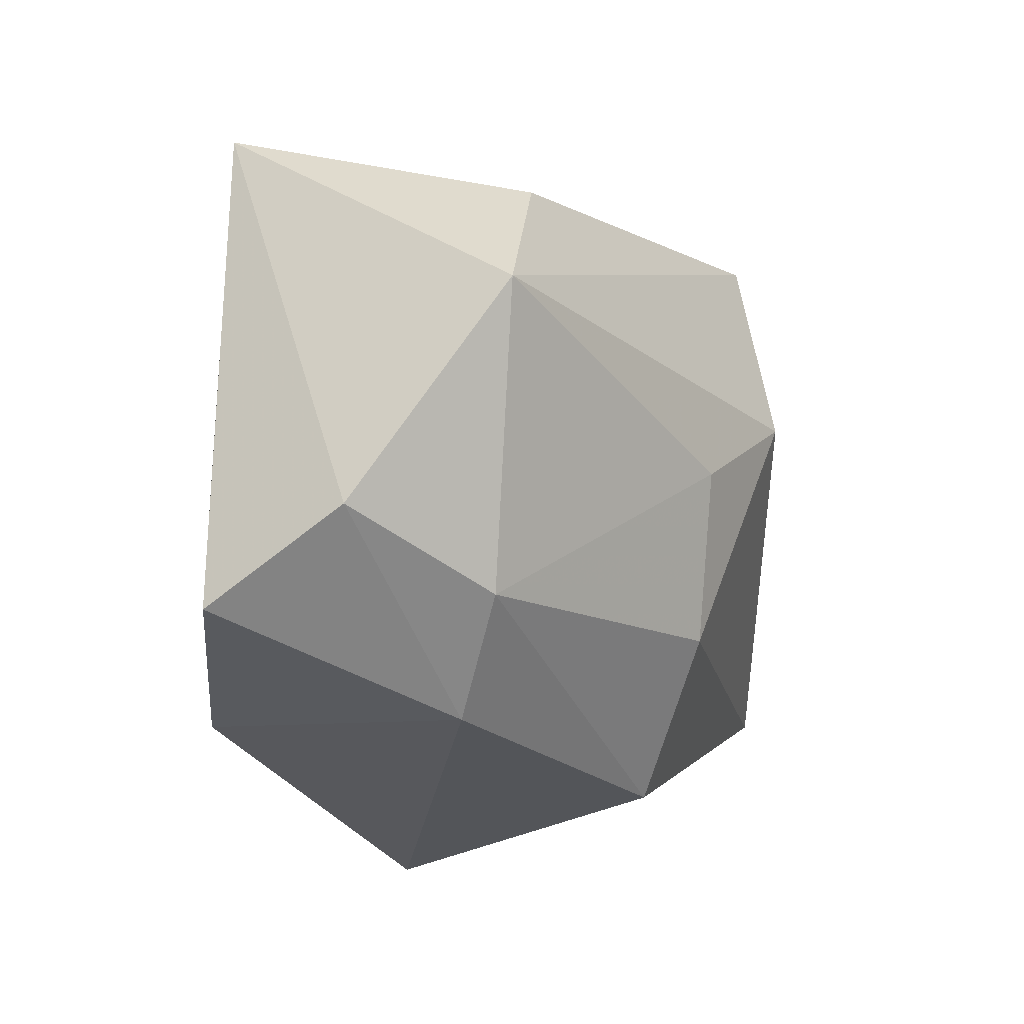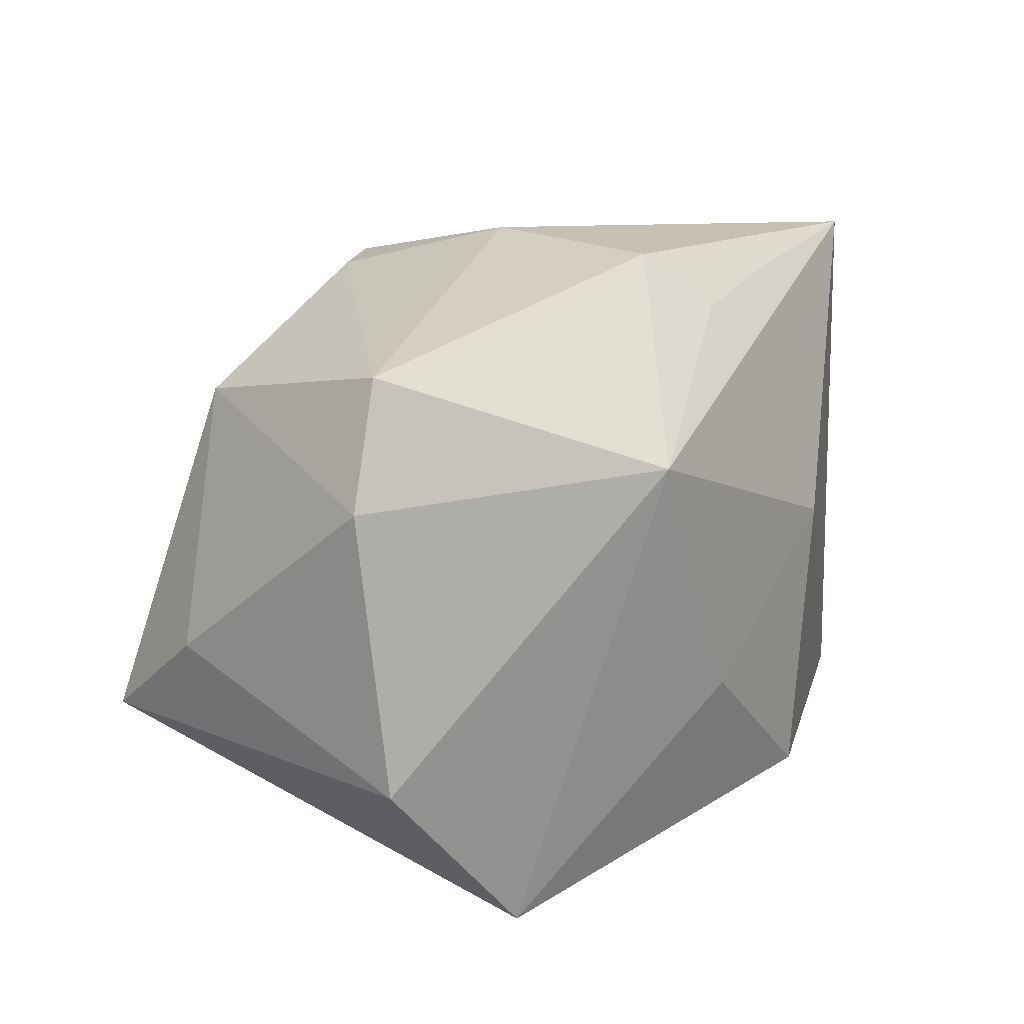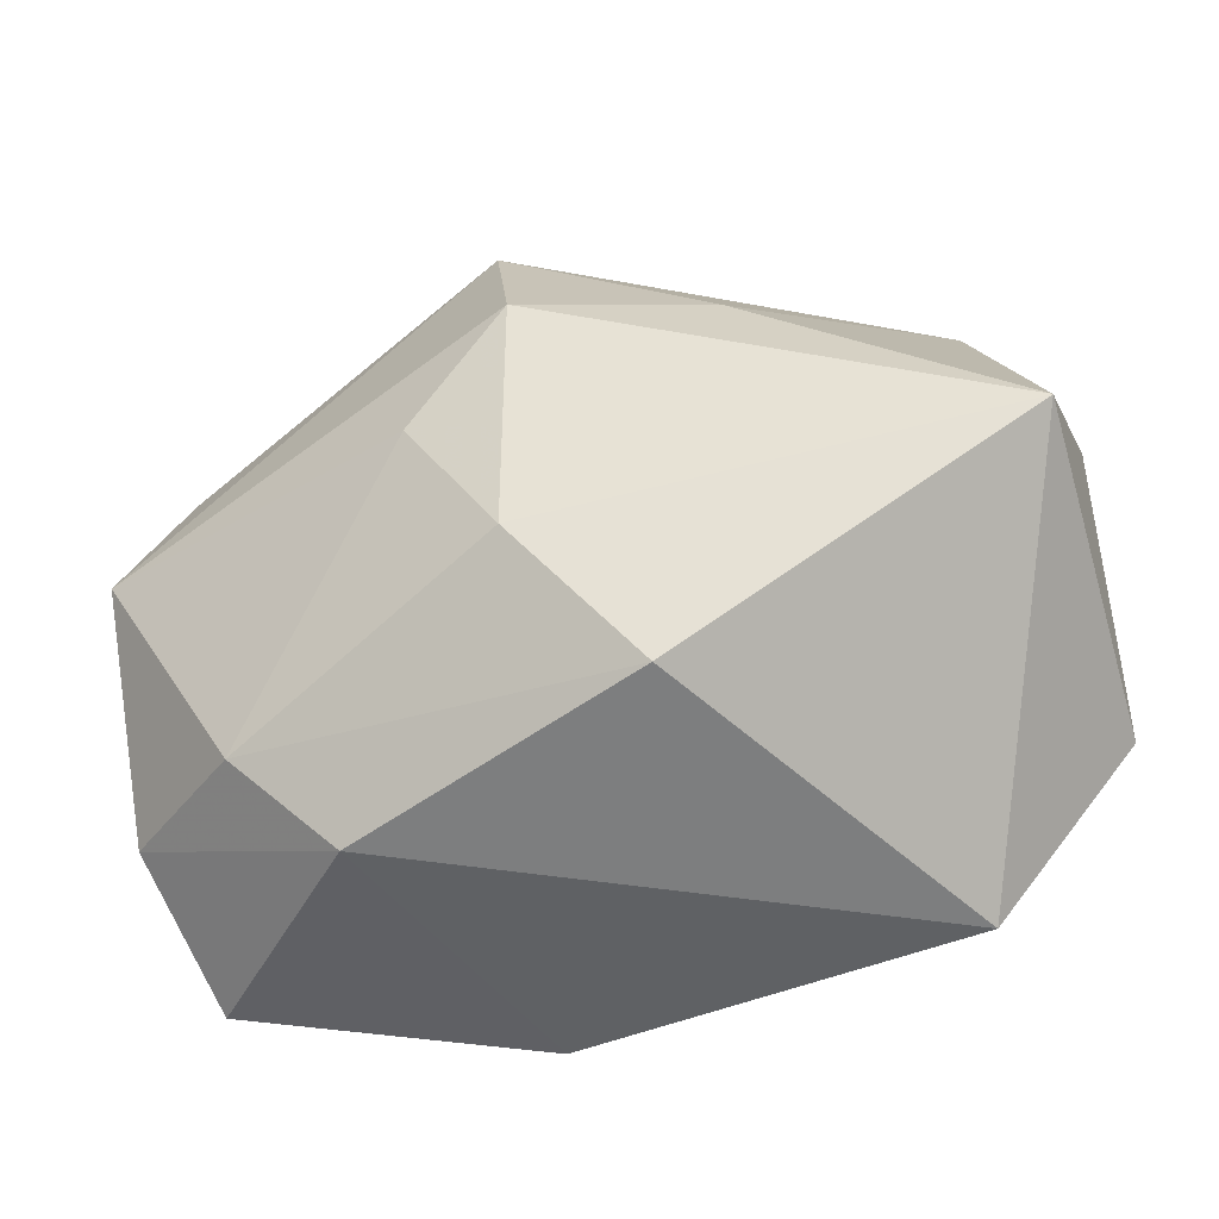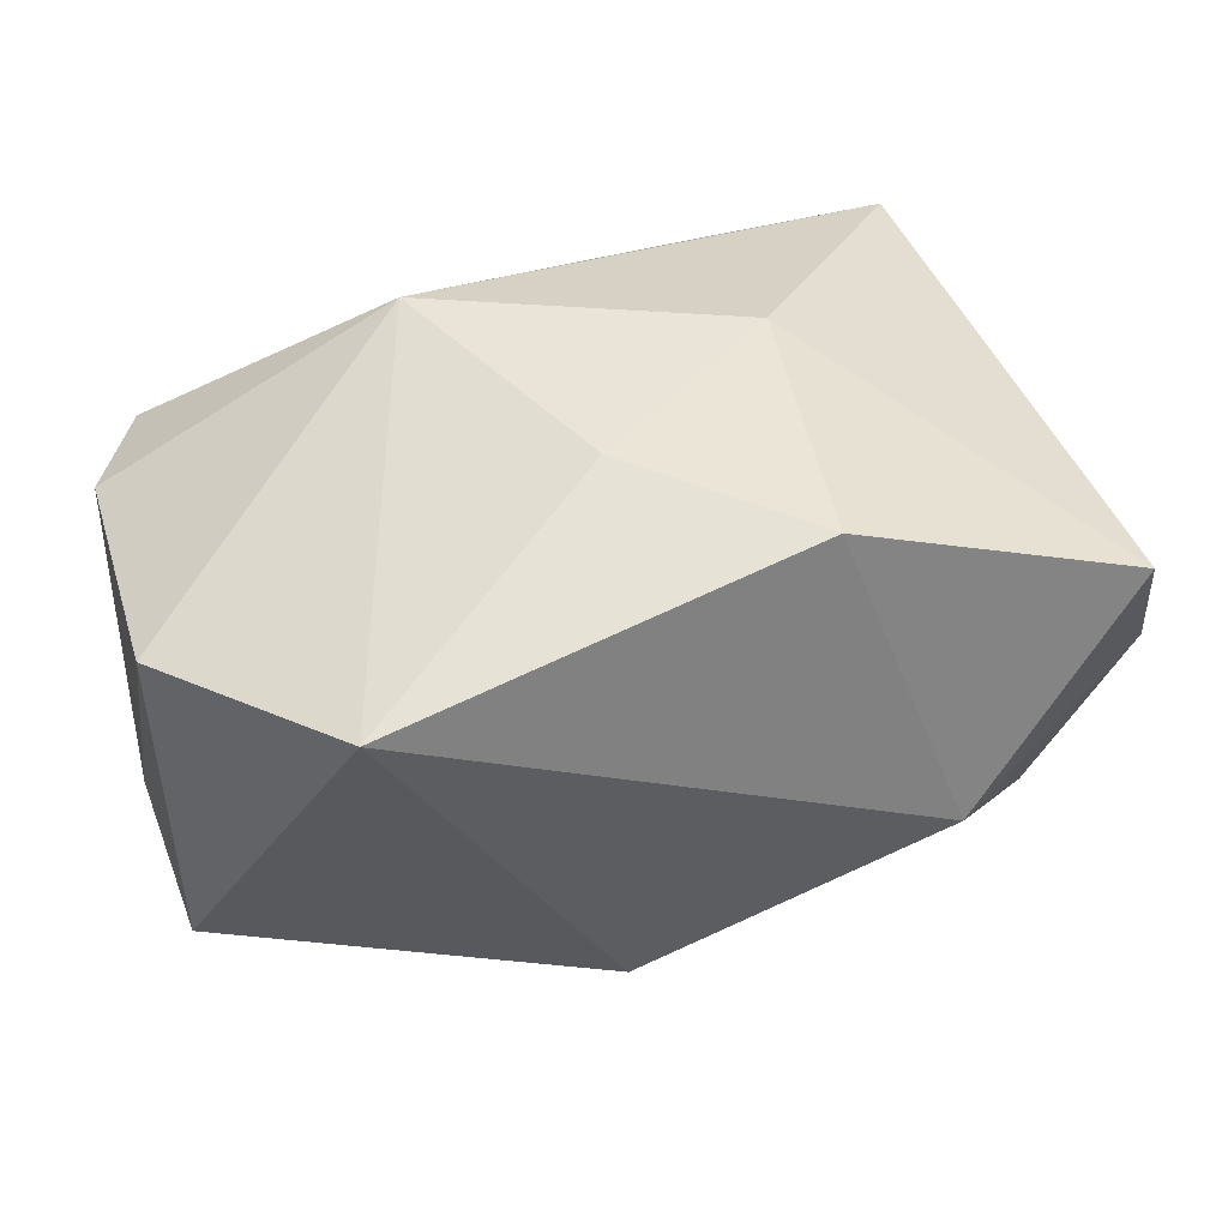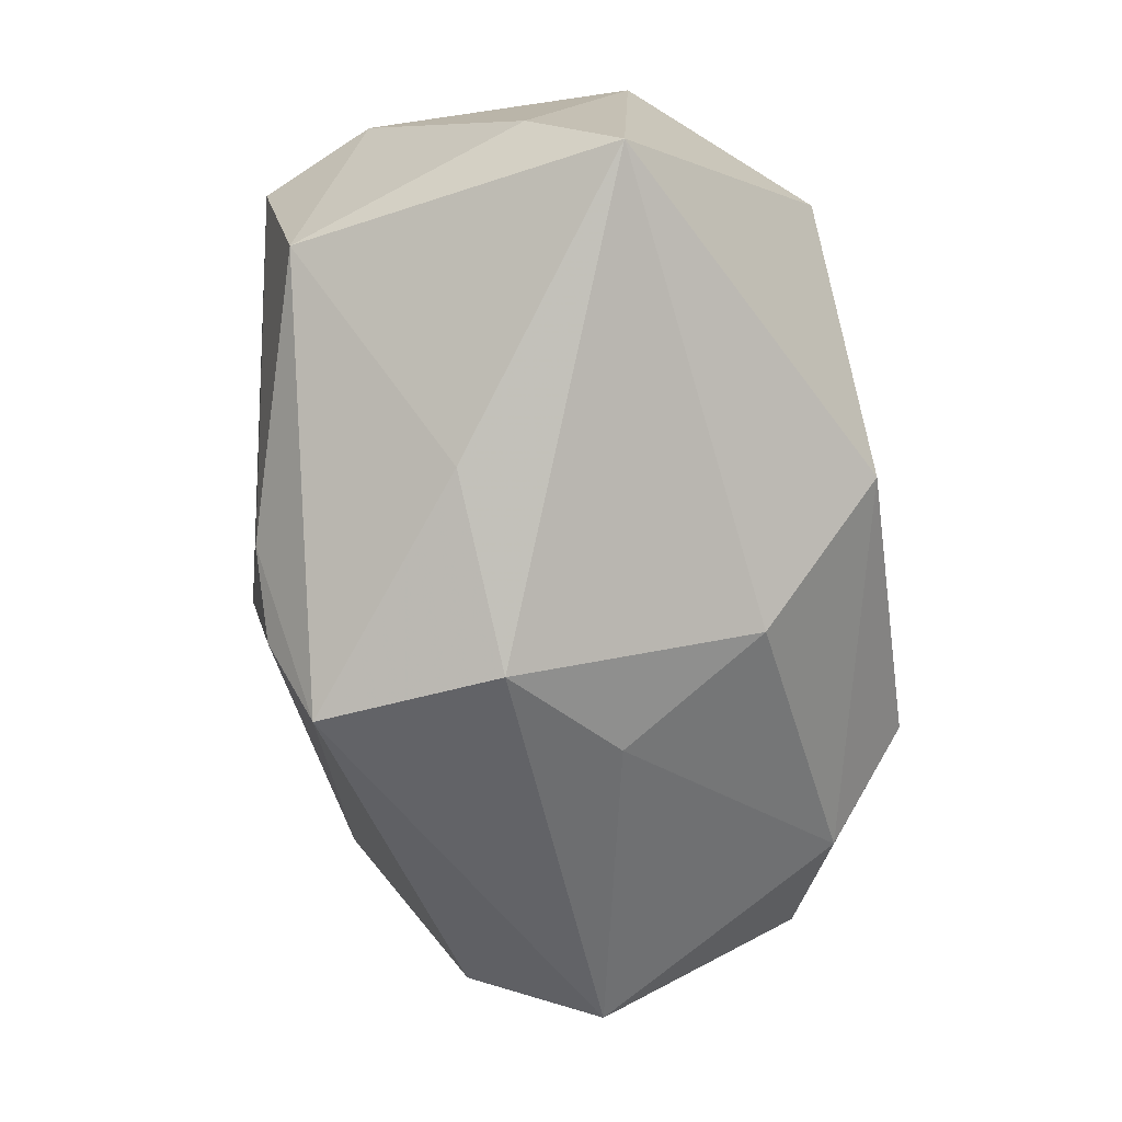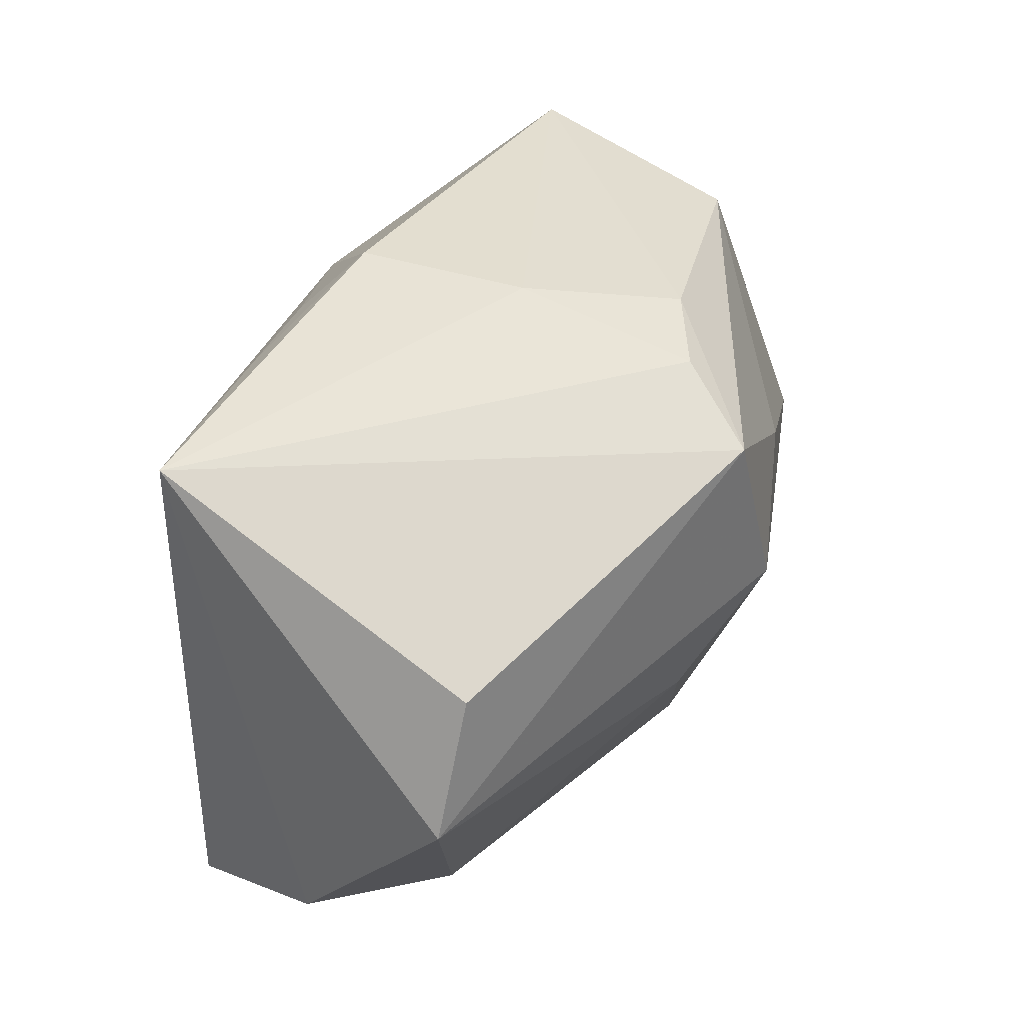
<metadata>
{"format":"obj","ext":"obj","renderer":"f3d","projection":"perspective","resolution":1024,"background":"white","views":[{"elev":-24.0,"azim":105.7,"up":"+Y"},{"elev":16.2,"azim":-54.5,"up":"+Y"},{"elev":-59.3,"azim":-164.8,"up":"+Y"},{"elev":42.6,"azim":-14.7,"up":"+Z"},{"elev":-73.7,"azim":-80.7,"up":"+Z"},{"elev":45.9,"azim":114.4,"up":"+Y"}]}
</metadata>
<code>
v -0.01413 0.01242 0.02434
v 0.03519 0.01497 -0.01434
v 0.02955 -0.02036 -0.00953
v -0.04041 -0.003033 -0.00879
v 0.003874 -0.01653 -0.02203
v 0.001654 0.005349 -0.02991
v -0.008913 0.02581 -0.01582
v -0.0002092 0.02823 0.01269
v -0.0402 0.01204 0.01045
v -0.03567 0.02251 0.009021
v -0.001215 0.02579 -0.01973
v -0.0334 0.01854 -0.01074
v 0.02124 -0.02824 -0.004102
v 0.01137 -0.002999 -0.02512
v 0.01338 0.002337 0.02434
v 0.00389 0.0221 -0.02711
v 0.04127 0.003236 -0.01432
v -0.01518 0.006662 -0.02467
v 0.03737 -0.02221 0.01356
v 0.01413 0.02505 0.01664
v 0.01123 -0.0232 0.02369
v -0.02547 -0.02824 0.01623
v -0.005906 -0.02824 -0.01423
v 0.004175 0.02313 0.01751
v 0.03215 0.02753 0.01568
v -0.0005046 0.02932 -0.003439
v 0.04101 -0.01575 3.801e-05
v -0.003397 -0.01059 0.02414
v -0.03867 -0.01111 -0.01893
v -0.03949 -0.01237 0.01318
f 15 25 1
f 22 23 13
f 29 23 22
f 12 18 29
f 29 18 6
f 6 5 29
f 29 5 23
f 17 25 27
f 17 2 25
f 1 22 28
f 28 15 1
f 27 25 19
f 25 15 19
f 19 13 27
f 30 29 22
f 30 22 1
f 23 5 3
f 3 13 23
f 27 13 3
f 3 17 27
f 14 5 6
f 6 17 14
f 14 3 5
f 17 3 14
f 15 28 21
f 21 19 15
f 21 28 22
f 22 13 21
f 13 19 21
f 1 25 20
f 20 24 1
f 25 26 8
f 8 26 10
f 8 20 25
f 24 20 8
f 8 10 1
f 1 24 8
f 25 2 16
f 16 17 6
f 2 17 16
f 6 18 16
f 16 18 12
f 9 10 12
f 1 10 9
f 9 30 1
f 11 26 25
f 25 16 11
f 29 30 4
f 30 9 4
f 12 29 4
f 4 9 12
f 7 16 12
f 7 11 16
f 12 10 7
f 10 26 7
f 26 11 7

</code>
